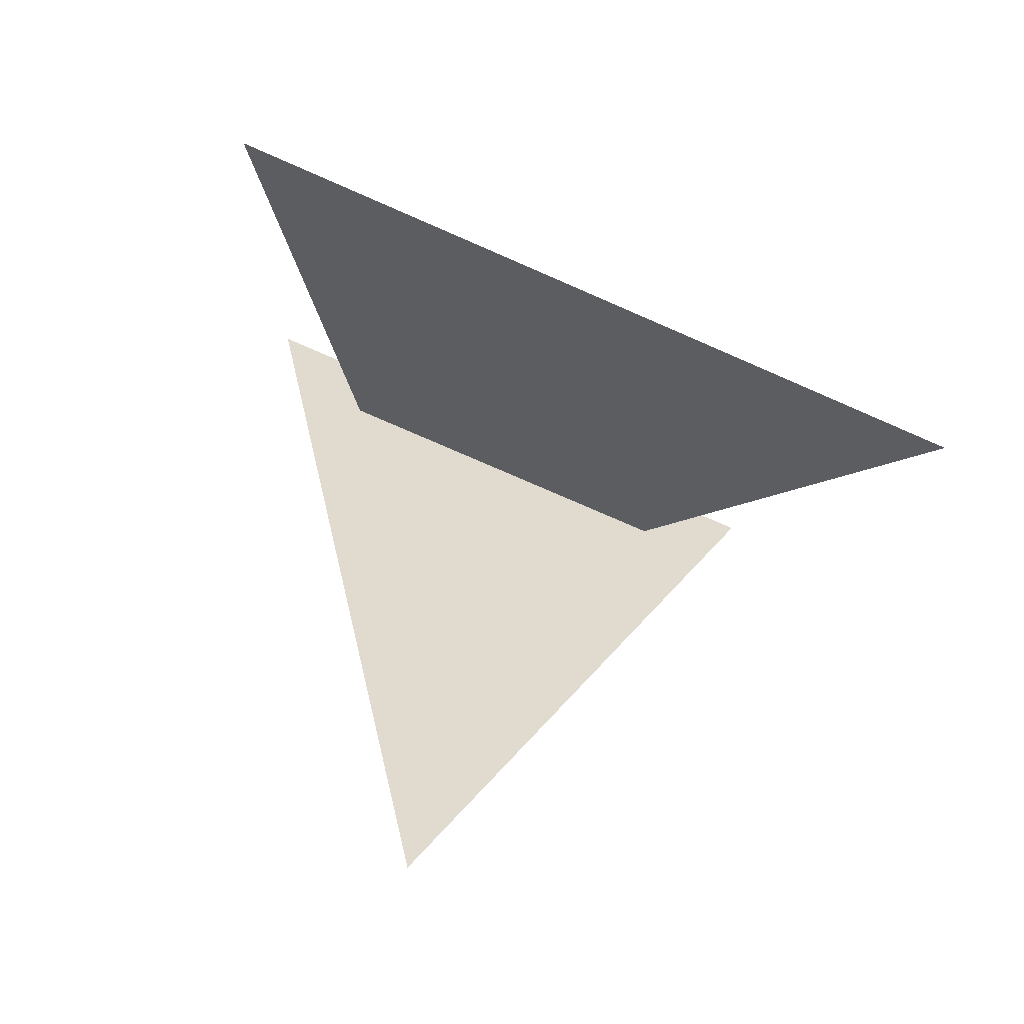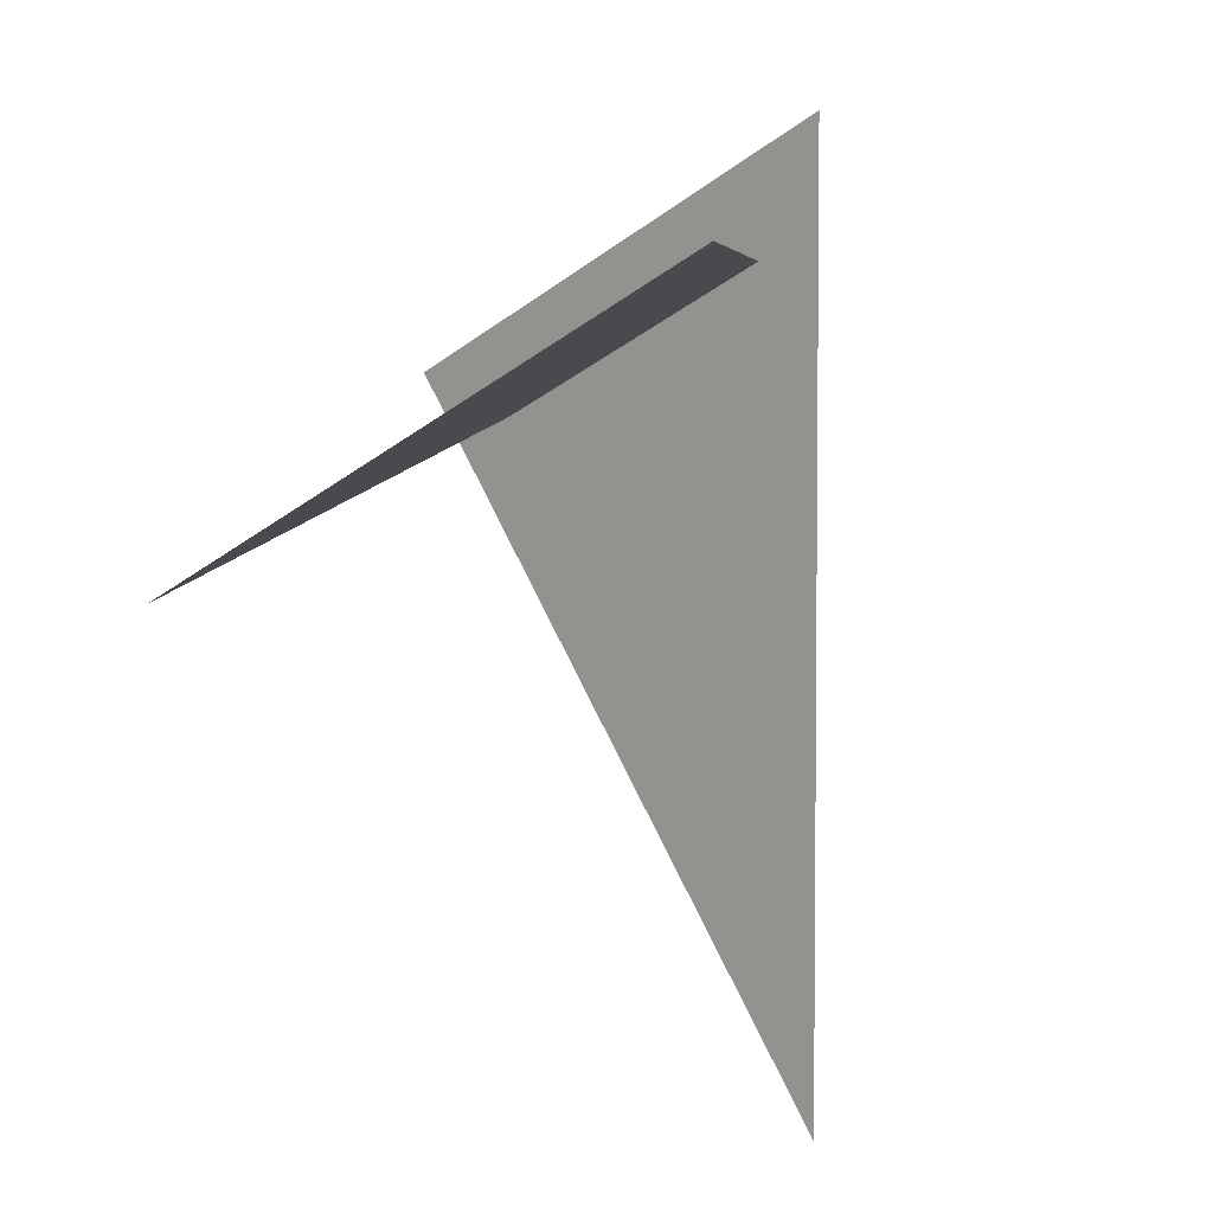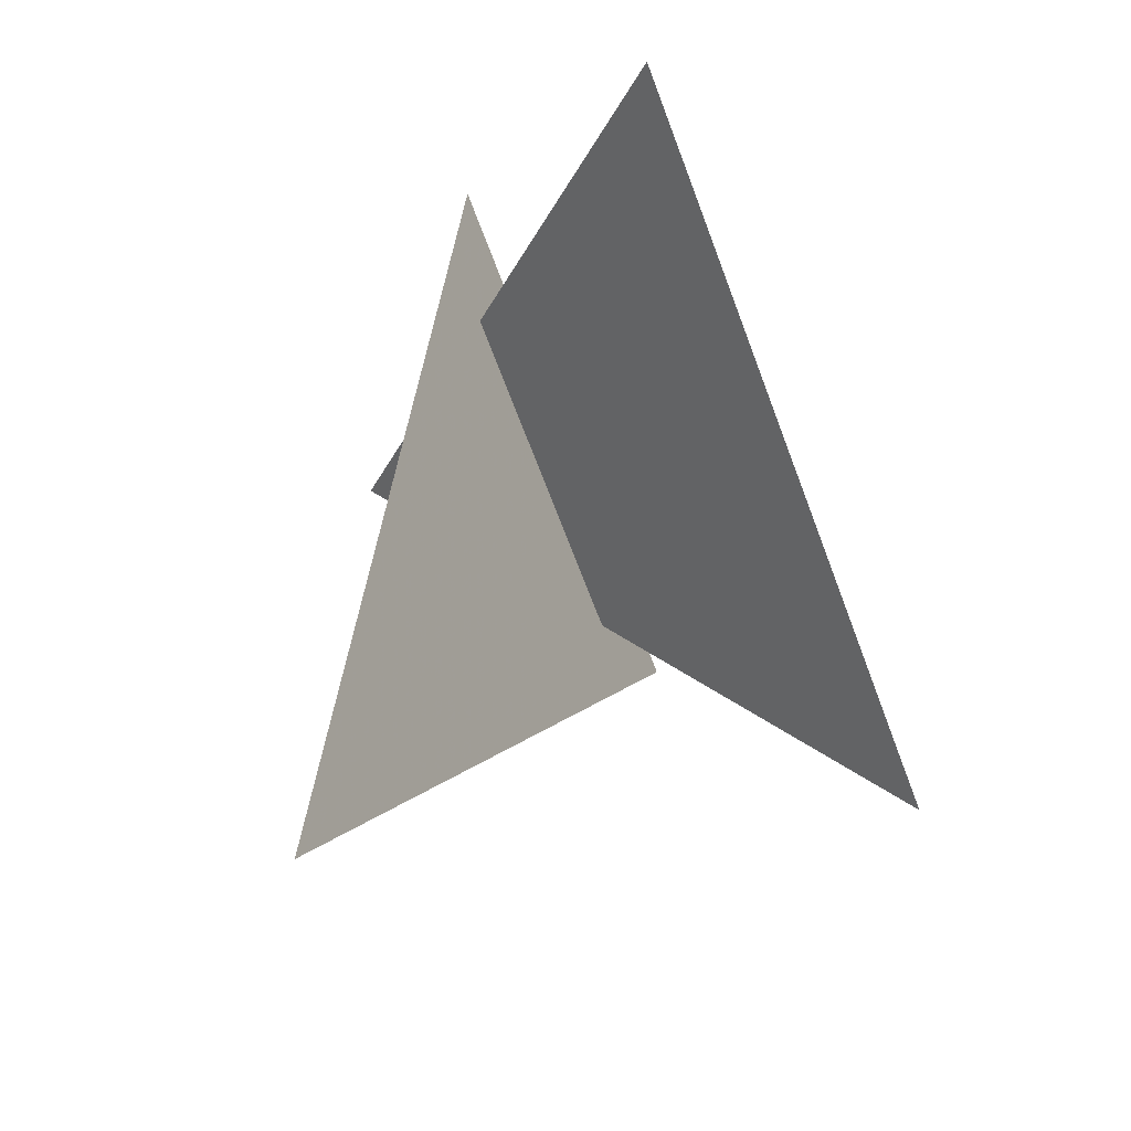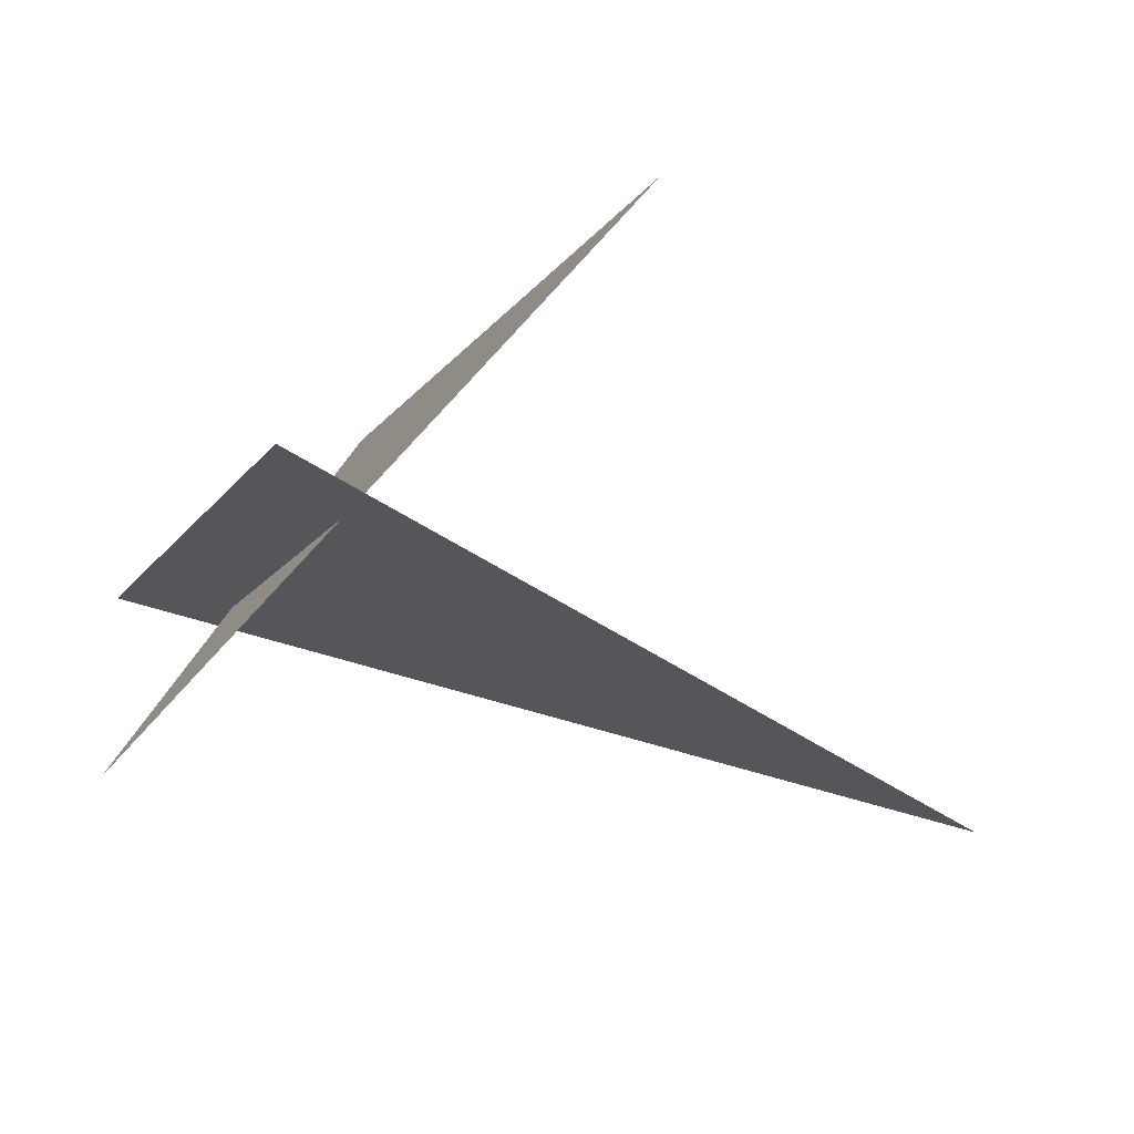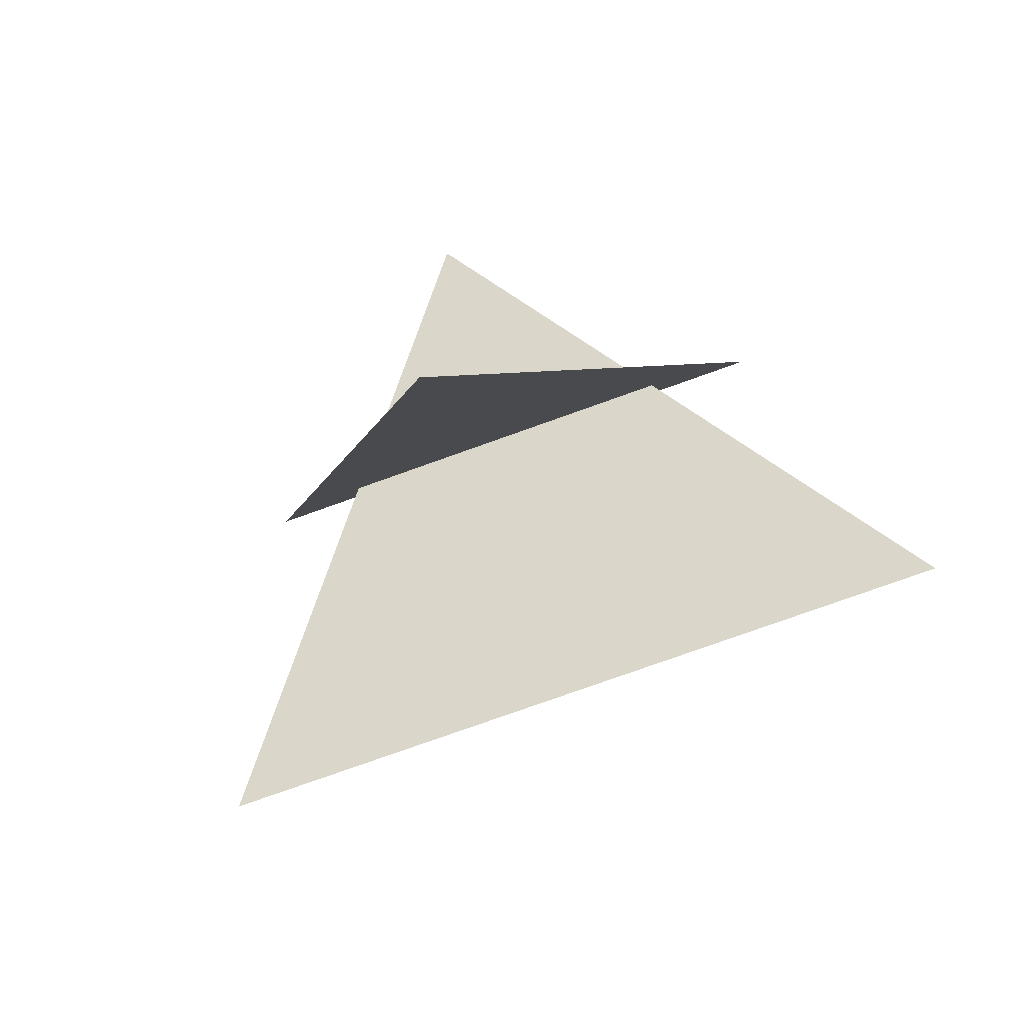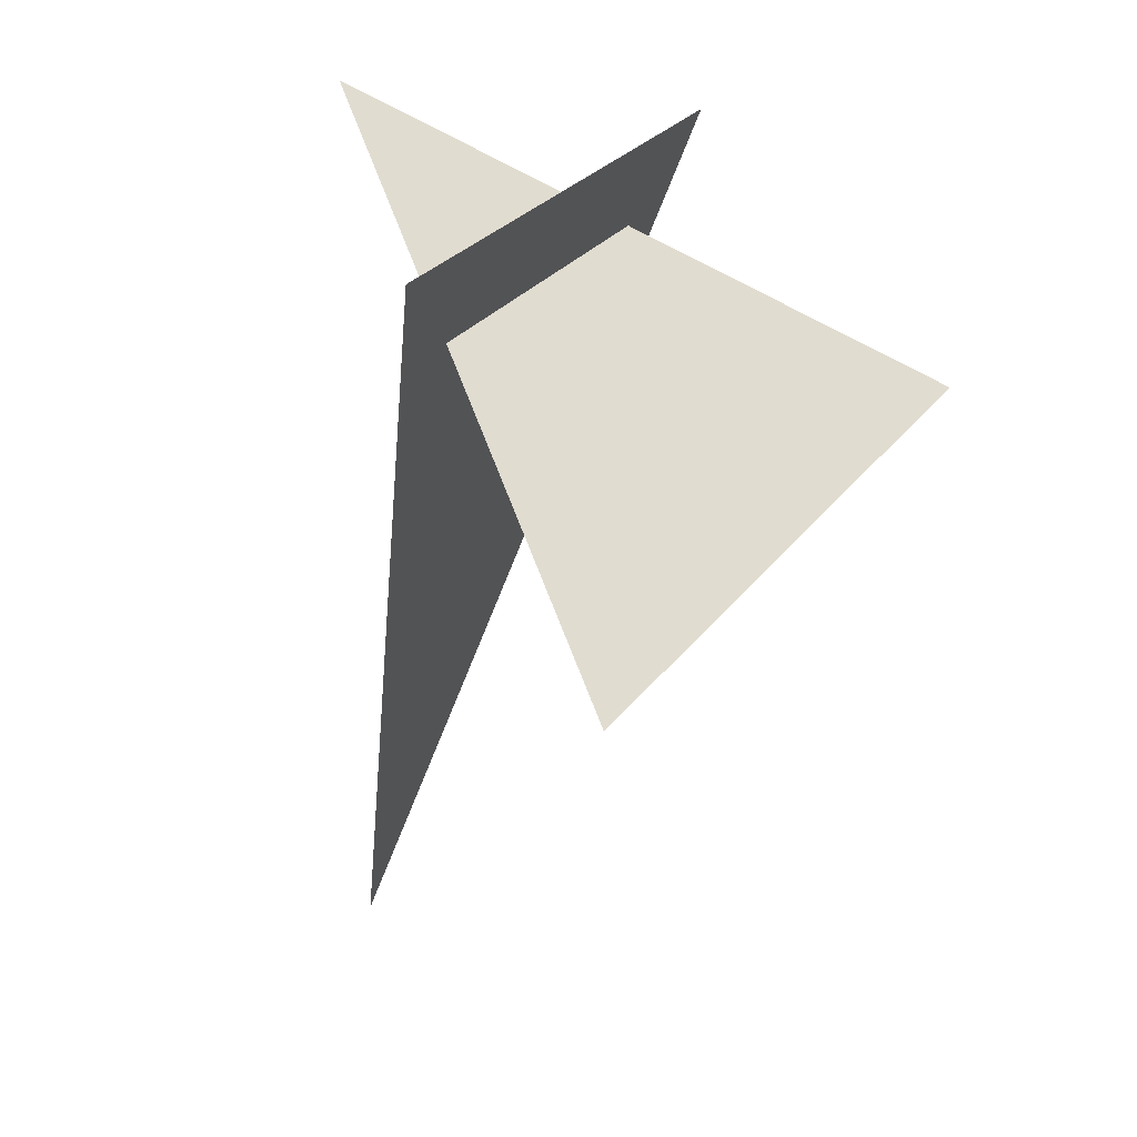
<metadata>
{"format":"obj","ext":"obj","renderer":"f3d","projection":"perspective","resolution":1024,"background":"white","views":[{"elev":-75.5,"azim":-23.6,"up":"+Y"},{"elev":-25.8,"azim":50.4,"up":"+Y"},{"elev":-68.8,"azim":-69.4,"up":"+Y"},{"elev":-14.1,"azim":-112.1,"up":"+Z"},{"elev":-77.0,"azim":-160.3,"up":"+Y"},{"elev":25.2,"azim":-63.6,"up":"+Y"}]}
</metadata>
<code>
v 100 275 200
v 450 275 200
v 275 430 0
v 150 400 100
v 400 400 100
v 275  50 0
f 1 2 3
f 6 5 4

</code>
